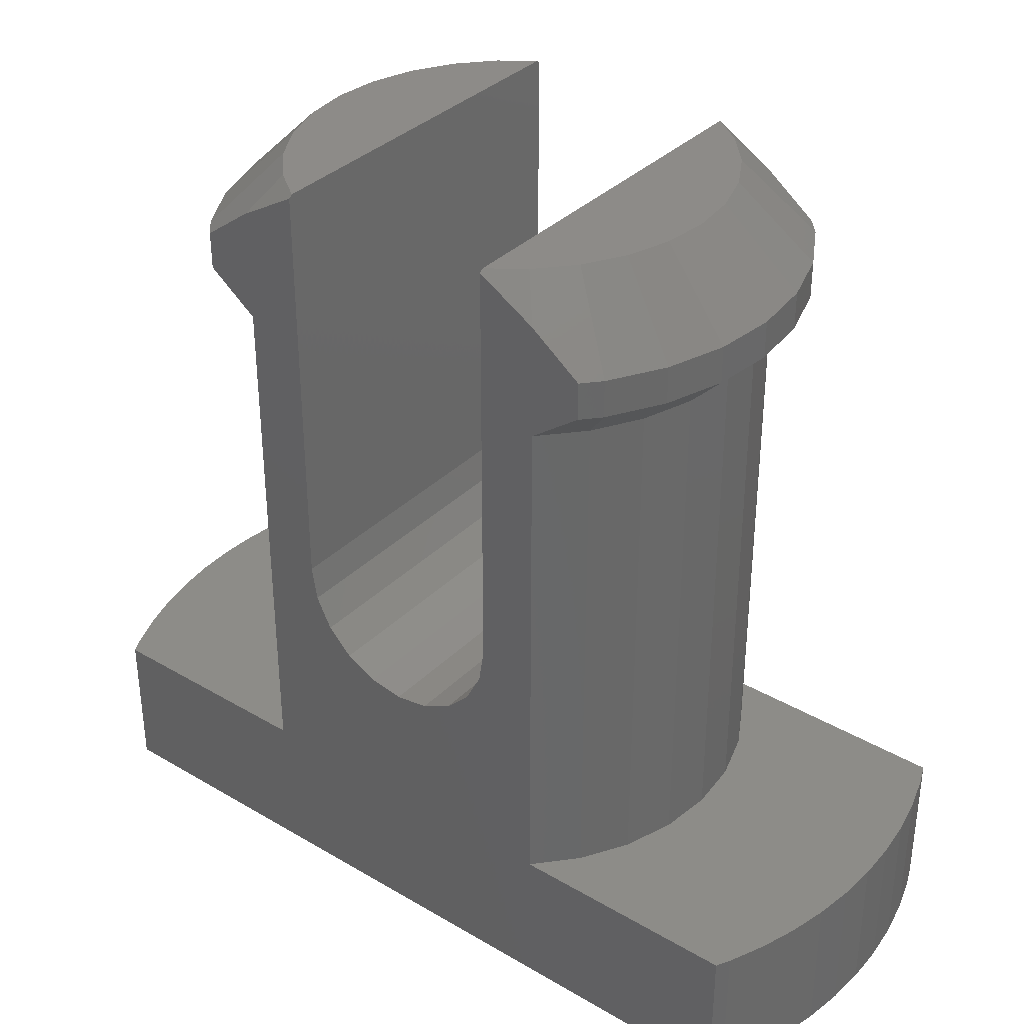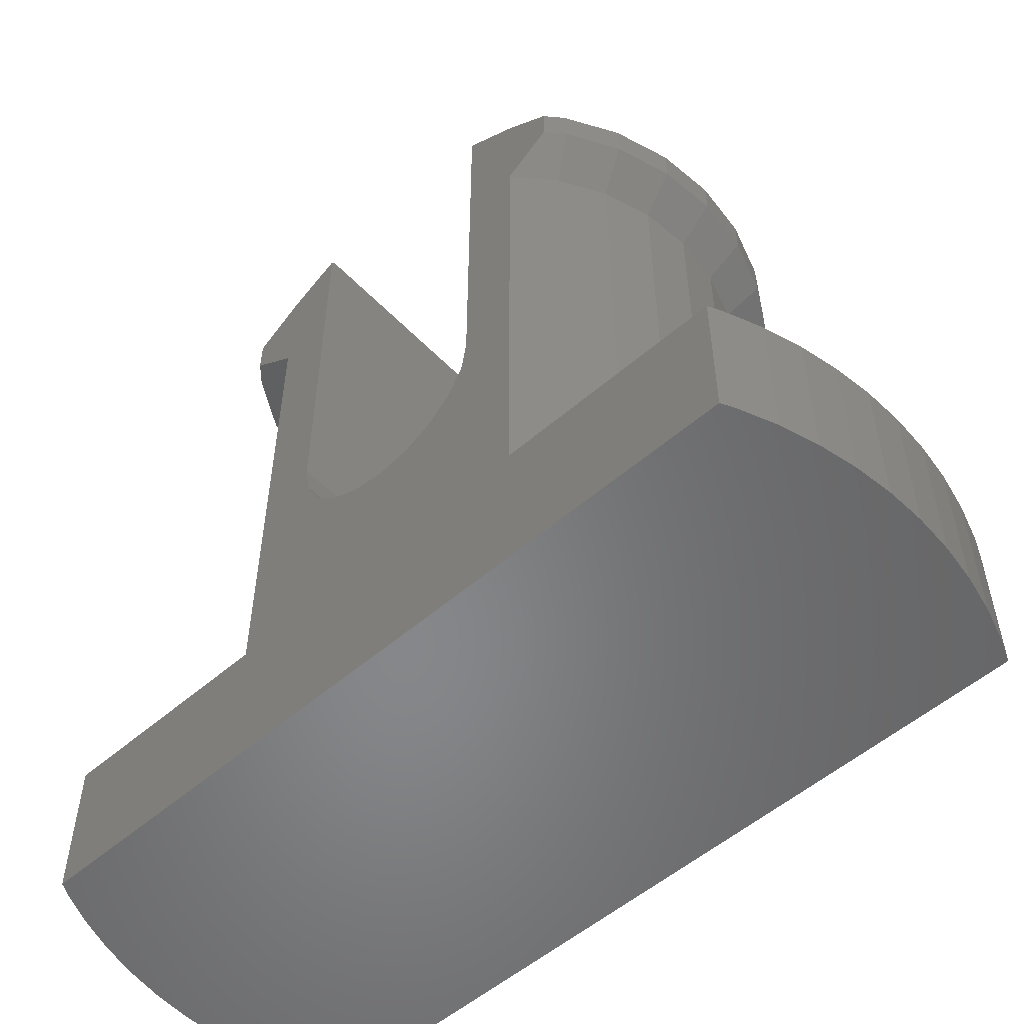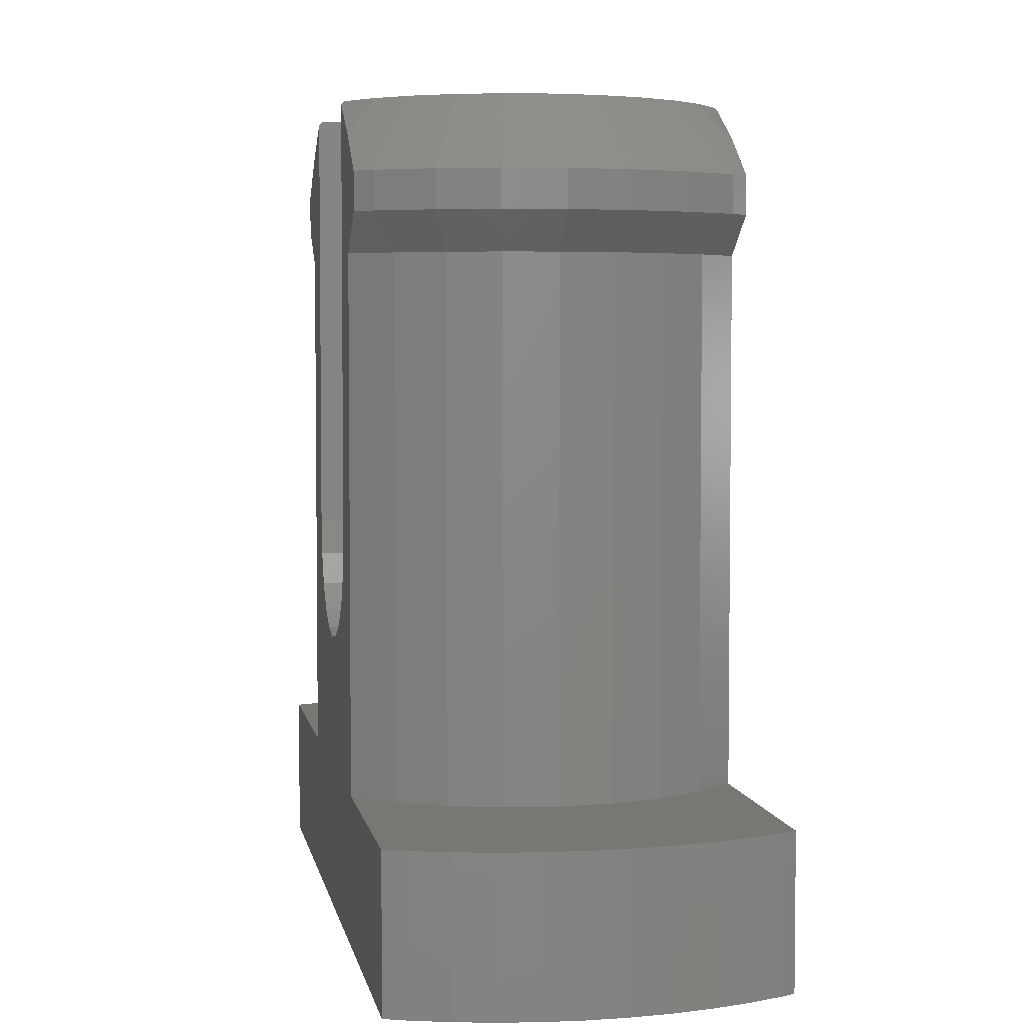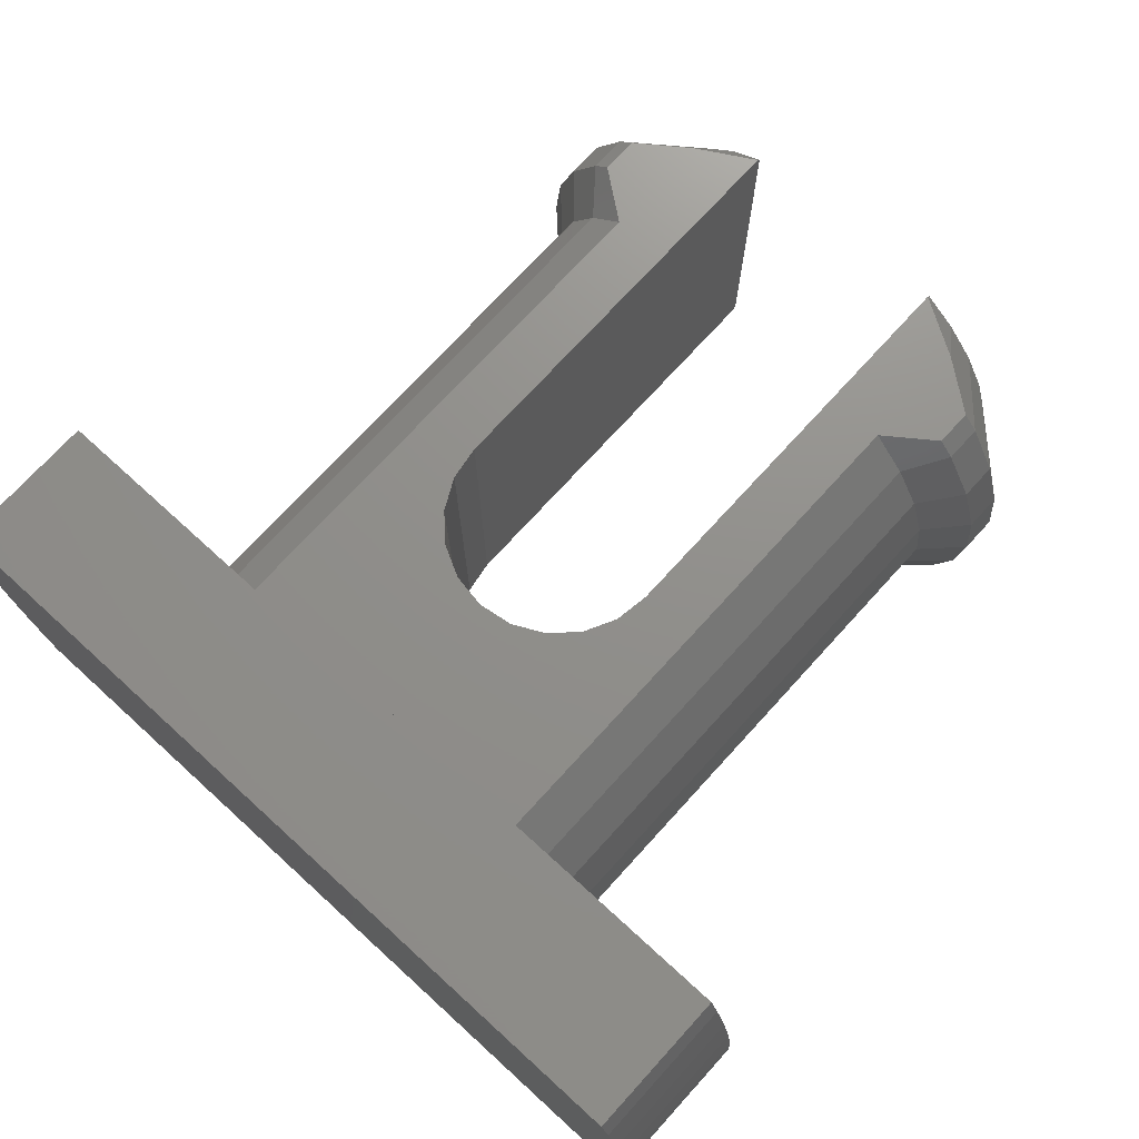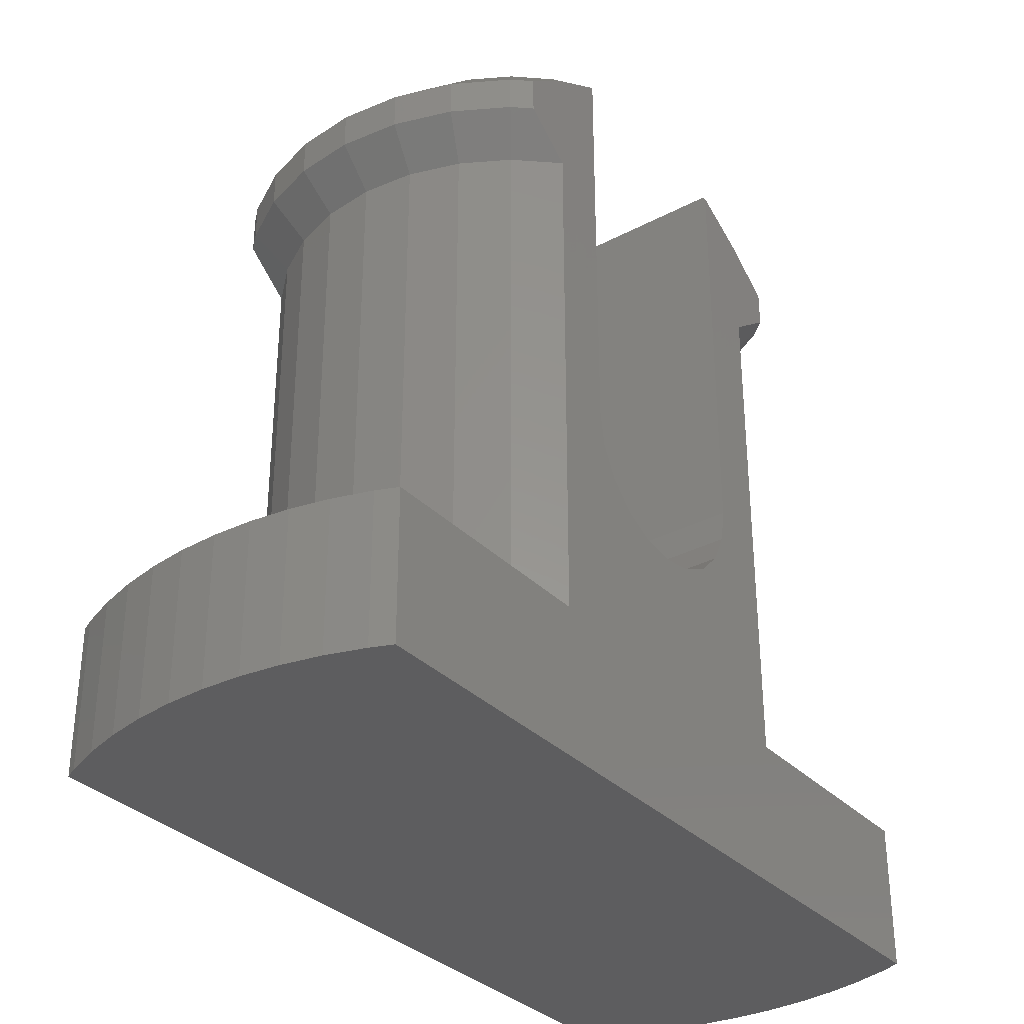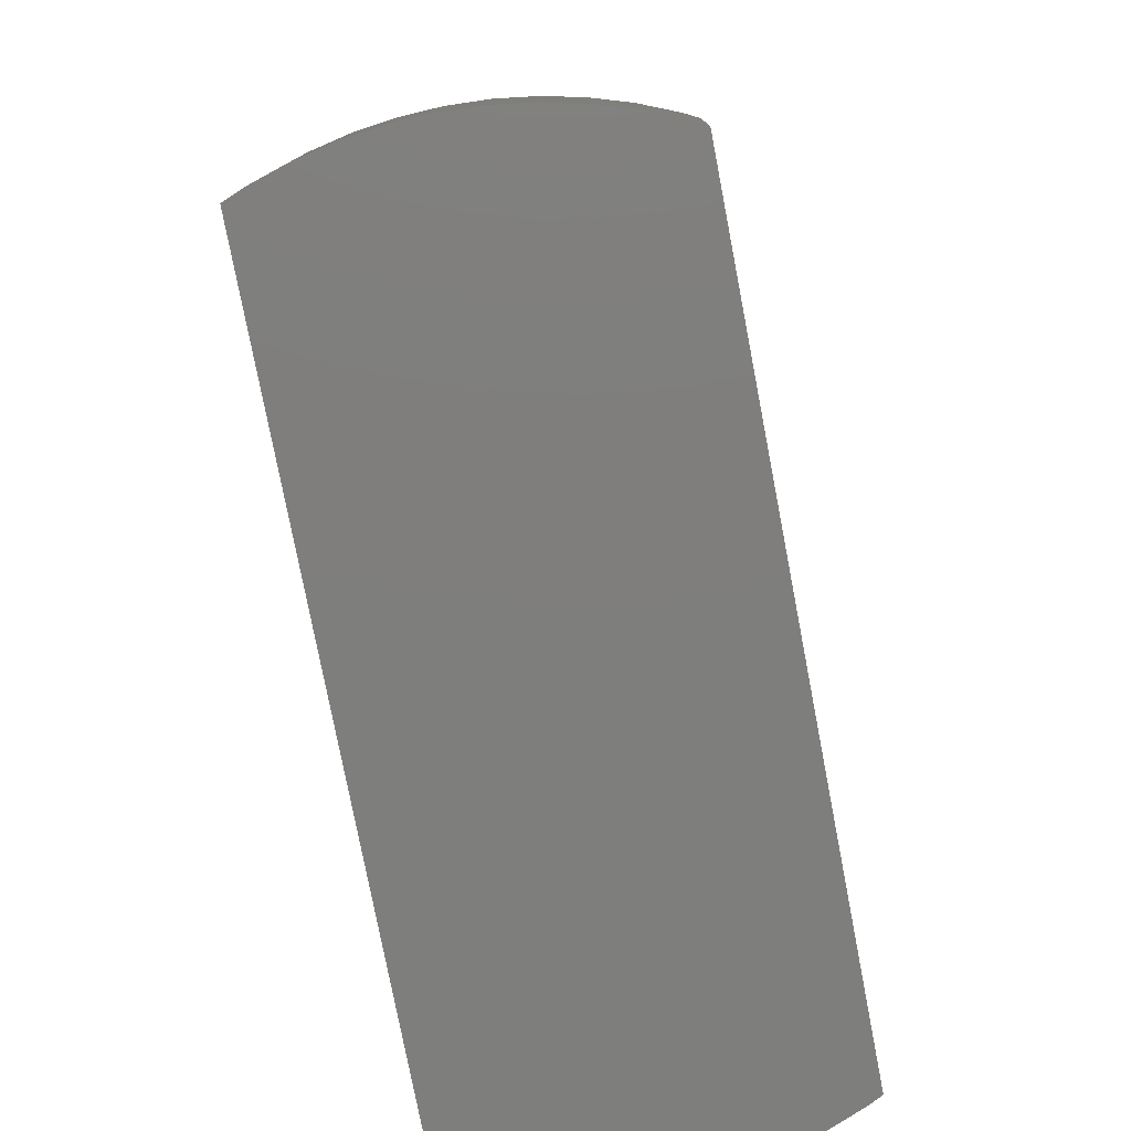
<metadata>
{"format":"stl","ext":"stl","renderer":"f3d","projection":"perspective","resolution":1024,"background":"white","views":[{"elev":35.2,"azim":38.0,"up":"+Z"},{"elev":-53.8,"azim":42.6,"up":"+Z"},{"elev":4.2,"azim":-100.1,"up":"+Z"},{"elev":72.7,"azim":-137.7,"up":"+Y"},{"elev":-32.8,"azim":126.3,"up":"+Z"},{"elev":-78.0,"azim":-79.1,"up":"+Z"}]}
</metadata>
<code>
# stl→obj: 208 verts, 412 faces
v -0.4635 -2.525 1.873
v 0 -2.525 1.8
v -0.4635 2.525 1.873
v 0 2.525 1.8
v -0.8817 -2.525 2.086
v -0.8817 2.525 2.086
v -1.214 -2.525 2.418
v -1.214 2.525 2.418
v -1.427 -2.525 2.836
v -1.427 2.525 2.836
v -1.5 -2.475 9
v -1.5 2.525 3.3
v -1.5 2.475 9
v -1.5 -2.525 3.3
v -1.5 -2.525 8.959
v -1.5 2.525 8.959
v -1.94 -2.155 9
v -1.94 2.155 9
v -1.943 -2.525 8.697
v -1.943 2.525 8.697
v -2.274 -2.525 8.502
v -2.274 2.525 8.502
v -2.277 -2.525 5.607e-16
v -2.277 -2.525 7
v -2.277 -2.525 1.121e-15
v 2.277 -2.525 5.607e-16
v -2.277 2.525 5.607e-16
v -2.277 2.525 7
v 2.277 2.525 5.607e-16
v 3.4 0 5.607e-16
v -2.281 -2.525 7.004
v -2.281 2.525 7.004
v -2.346 -1.705 9
v -2.346 1.705 9
v -2.649 -1.18 9
v -2.649 1.18 9
v -2.751 -1.998 1.004e-15
v -2.751 -1.998 7
v -2.751 1.998 5.607e-16
v -2.751 1.998 7
v -2.837 -0.6029 9
v -2.837 0.6029 9
v -2.9 0 9
v -2.946 -2.525 7.5
v -2.946 -2.525 8
v -2.946 2.525 7.5
v -2.946 2.525 8
v -3.106 -1.383 7
v -3.106 -1.383 8.677e-16
v -3.106 1.383 5.607e-16
v -3.106 1.383 7
v -3.155 -2.292 7.5
v -3.155 -2.292 8
v -3.155 2.292 7.5
v -3.155 2.292 8
v -3.283 -2.525 -2
v 3.283 -2.525 -2
v 6 0.1917 -2
v -3.326 -0.7069 7
v -3.326 -0.7069 7.176e-16
v -3.326 0.7069 5.607e-16
v -3.326 0.7069 7
v -3.4 0 5.607e-16
v -3.4 0 7
v 5.522 2.525 0
v -3.511 -2.525 -2
v -3.563 -1.586 7.5
v -3.563 -1.586 8
v -3.563 1.586 7.5
v -3.563 1.586 8
v -3.72 -2.525 -2
v -3.815 -0.8109 7.5
v -3.815 -0.8109 8
v -3.815 0.8109 7.5
v -3.815 0.8109 8
v -3.9 0 7.5
v -3.9 0 8
v -3.915 -2.525 -2
v -5.344 -2.525 -2
v -5.272 -2.525 -2
v -5.344 -2.525 1.121e-15
v -4.098 -2.525 -2
v -4.269 -2.525 -2
v -4.432 -2.525 -2
v -4.586 -2.525 -2
v -4.733 -2.525 -2
v -4.875 -2.525 -2
v -5.011 -2.525 -2
v -5.143 -2.525 -2
v -5.438 -2.344 -2
v -5.438 -2.344 1.081e-15
v -5.522 2.525 -2
v -5.522 2.525 0
v 5.522 2.525 -2
v -5.638 -1.86 -2
v -5.638 -1.86 9.738e-16
v -5.638 2.244 -2
v -5.638 2.244 6.244e-17
v -5.796 -1.361 -2
v -5.796 -1.361 8.629e-16
v -5.796 1.745 -2
v -5.796 1.745 1.733e-16
v -5.909 -0.8502 -2
v -5.909 -0.8502 7.494e-16
v -5.909 1.234 -2
v -5.909 1.234 2.868e-16
v -5.977 -0.3313 -2
v -5.977 -0.3313 6.342e-16
v -5.977 0.7146 -2
v -5.977 0.7146 4.02e-16
v -6 0.1917 -2
v -6 0.1917 5.181e-16
v 0.4635 -2.525 1.873
v 0.4635 2.525 1.873
v 0.8817 -2.525 2.086
v 0.8817 2.525 2.086
v 1.214 -2.525 2.418
v 1.214 2.525 2.418
v 1.427 -2.525 2.836
v 1.427 2.525 2.836
v 1.5 -2.525 3.3
v 1.5 2.525 3.3
v 1.5 -2.475 9
v 1.5 2.475 9
v 1.94 -2.155 9
v 1.943 -2.525 8.697
v 1.5 -2.525 8.959
v 2.277 -2.525 7
v 1.5 2.525 8.959
v 1.94 2.155 9
v 1.943 2.525 8.697
v 2.277 2.525 7
v 2.274 -2.525 8.502
v 3.155 -2.292 8
v 2.346 -1.705 9
v 2.274 2.525 8.502
v 2.346 1.705 9
v 3.155 2.292 8
v 2.281 -2.525 7.004
v 2.946 -2.525 8
v 2.281 2.525 7.004
v 2.946 2.525 8
v 2.277 -2.525 1.121e-15
v 2.751 -1.998 1.004e-15
v 2.751 -1.998 7
v 5.344 -2.525 1.121e-15
v 3.511 -2.525 -2
v 3.72 -2.525 -2
v 2.751 1.998 7
v 2.751 1.998 5.607e-16
v 3.155 -2.292 7.5
v 2.946 -2.525 7.5
v 2.946 2.525 7.5
v 3.155 2.292 7.5
v 2.649 -1.18 9
v 2.649 1.18 9
v 2.837 -0.6029 9
v 3.563 -1.586 8
v 2.837 0.6029 9
v 3.563 1.586 8
v 3.106 -1.383 8.677e-16
v 3.106 -1.383 7
v 3.106 1.383 7
v 3.106 1.383 5.607e-16
v 2.9 0 9
v 3.815 -0.8109 8
v 3.9 0 8
v 3.815 0.8109 8
v 3.326 -0.7069 7
v 3.563 -1.586 7.5
v 3.326 -0.7069 7.176e-16
v 5.438 -2.344 1.081e-15
v 5.638 -1.86 9.738e-16
v 3.326 0.7069 7
v 3.326 0.7069 5.607e-16
v 3.563 1.586 7.5
v 3.4 0 7
v 3.9 0 7.5
v 3.815 -0.8109 7.5
v 5.796 -1.361 8.629e-16
v 5.909 -0.8502 7.494e-16
v 3.815 0.8109 7.5
v 5.638 2.244 6.244e-17
v 5.796 1.745 1.733e-16
v 5.977 -0.3313 6.342e-16
v 5.909 1.234 2.868e-16
v 6 0.1917 5.181e-16
v 5.977 0.7146 4.02e-16
v 3.915 -2.525 -2
v 4.098 -2.525 -2
v 4.269 -2.525 -2
v 4.432 -2.525 -2
v 4.586 -2.525 -2
v 4.733 -2.525 -2
v 4.875 -2.525 -2
v 5.011 -2.525 -2
v 5.143 -2.525 -2
v 5.272 -2.525 -2
v 5.344 -2.525 -2
v 5.438 -2.344 -2
v 5.638 -1.86 -2
v 5.638 2.244 -2
v 5.796 1.745 -2
v 5.796 -1.361 -2
v 5.909 -0.8502 -2
v 5.909 1.234 -2
v 5.977 -0.3313 -2
v 5.977 0.7146 -2
f 1 2 3
f 3 2 4
f 5 1 6
f 6 1 3
f 7 5 6
f 7 6 8
f 9 7 8
f 9 8 10
f 11 12 13
f 14 9 10
f 14 10 12
f 14 11 15
f 14 12 11
f 13 12 16
f 17 11 18
f 18 11 13
f 19 11 17
f 19 15 11
f 20 13 16
f 20 18 13
f 21 19 17
f 22 18 20
f 23 1 5
f 23 5 7
f 23 7 9
f 23 9 14
f 23 14 24
f 23 24 25
f 23 2 1
f 23 26 2
f 24 14 15
f 24 15 19
f 24 19 21
f 27 3 4
f 27 6 3
f 27 8 6
f 27 10 8
f 27 12 10
f 27 28 12
f 27 4 29
f 27 29 30
f 28 16 12
f 28 20 16
f 28 22 20
f 31 24 21
f 32 22 28
f 33 17 34
f 34 17 18
f 35 33 36
f 36 33 34
f 37 25 38
f 38 25 24
f 38 24 31
f 39 27 30
f 39 28 27
f 39 40 28
f 40 32 28
f 41 35 42
f 42 35 36
f 43 41 42
f 44 31 45
f 45 31 21
f 46 47 32
f 47 22 32
f 48 37 38
f 49 37 48
f 50 39 30
f 50 40 39
f 50 51 40
f 52 31 44
f 52 38 31
f 52 44 53
f 52 48 38
f 53 17 33
f 53 21 17
f 53 33 35
f 53 44 45
f 53 45 21
f 54 32 40
f 54 40 51
f 54 46 32
f 54 47 46
f 54 55 47
f 55 18 22
f 55 22 47
f 55 34 18
f 55 36 34
f 56 26 23
f 56 57 26
f 56 58 57
f 59 49 48
f 60 49 59
f 61 50 30
f 61 51 50
f 61 62 51
f 63 60 64
f 63 61 30
f 63 62 61
f 63 64 62
f 63 30 65
f 64 60 59
f 66 56 23
f 67 48 52
f 67 52 68
f 67 59 48
f 68 35 41
f 68 52 53
f 68 53 35
f 69 51 62
f 69 54 51
f 69 55 54
f 69 70 55
f 70 36 55
f 70 42 36
f 71 66 23
f 72 59 67
f 72 67 73
f 73 67 68
f 73 68 41
f 74 69 62
f 74 70 69
f 74 75 70
f 75 42 70
f 76 59 72
f 76 62 64
f 76 64 59
f 76 72 77
f 76 74 62
f 76 75 74
f 76 77 75
f 77 41 43
f 77 42 75
f 77 43 42
f 77 72 73
f 77 73 41
f 78 71 23
f 79 80 81
f 81 25 37
f 81 23 25
f 81 37 49
f 81 78 23
f 81 82 78
f 81 83 82
f 81 84 83
f 81 85 84
f 81 86 85
f 81 87 86
f 81 88 87
f 81 89 88
f 81 80 89
f 90 80 79
f 90 79 91
f 91 49 60
f 91 79 81
f 91 81 49
f 92 93 94
f 92 94 58
f 93 63 65
f 93 65 94
f 95 90 96
f 96 90 91
f 96 91 60
f 97 93 92
f 97 98 93
f 98 63 93
f 99 95 100
f 100 95 96
f 100 96 60
f 101 92 58
f 101 97 92
f 101 98 97
f 101 102 98
f 102 63 98
f 103 99 104
f 104 60 63
f 104 99 100
f 104 100 60
f 105 101 58
f 105 102 101
f 105 106 102
f 106 63 102
f 107 103 108
f 108 103 104
f 108 104 63
f 109 105 58
f 109 106 105
f 109 110 106
f 110 63 106
f 111 56 66
f 111 66 71
f 111 71 78
f 111 78 82
f 111 82 83
f 111 83 84
f 111 84 85
f 111 85 86
f 111 86 87
f 111 87 88
f 111 88 89
f 111 89 80
f 111 80 90
f 111 90 95
f 111 95 99
f 111 99 103
f 111 103 107
f 111 107 112
f 111 109 58
f 111 110 109
f 111 112 110
f 111 58 56
f 112 63 110
f 112 107 108
f 112 108 63
f 2 113 4
f 2 26 113
f 4 113 114
f 4 114 29
f 113 115 114
f 113 26 115
f 114 115 116
f 114 116 29
f 115 117 118
f 115 118 116
f 115 26 117
f 116 118 29
f 117 119 120
f 117 120 118
f 117 26 119
f 118 120 29
f 119 121 122
f 119 122 120
f 119 26 121
f 120 122 29
f 123 124 122
f 123 125 124
f 123 126 125
f 121 123 122
f 121 127 123
f 121 26 128
f 121 128 127
f 127 126 123
f 127 128 126
f 124 129 122
f 124 125 130
f 124 130 131
f 124 131 129
f 122 129 132
f 122 132 29
f 129 131 132
f 125 126 133
f 125 133 134
f 125 135 130
f 125 134 135
f 130 136 131
f 130 135 137
f 130 137 138
f 130 138 136
f 126 128 133
f 131 136 132
f 133 128 139
f 133 139 140
f 133 140 134
f 136 141 132
f 136 142 141
f 136 138 142
f 143 144 145
f 143 145 128
f 143 146 144
f 26 143 128
f 26 57 147
f 26 147 148
f 26 148 146
f 26 146 143
f 128 145 139
f 29 132 149
f 29 150 30
f 29 149 150
f 132 141 149
f 139 145 151
f 139 152 140
f 139 151 152
f 141 153 154
f 141 142 153
f 141 154 149
f 135 155 137
f 135 134 155
f 137 155 156
f 137 156 138
f 155 157 156
f 155 134 158
f 155 158 157
f 156 157 159
f 156 159 160
f 156 160 138
f 144 161 145
f 144 146 161
f 145 162 151
f 145 161 162
f 150 149 163
f 150 164 30
f 150 163 164
f 149 154 163
f 157 165 159
f 157 158 166
f 157 166 167
f 157 167 165
f 159 165 167
f 159 168 160
f 159 167 168
f 152 151 140
f 140 151 134
f 153 142 138
f 153 138 154
f 162 169 170
f 162 171 169
f 162 170 151
f 161 171 162
f 161 146 172
f 161 172 173
f 161 173 171
f 164 163 174
f 164 175 30
f 164 174 175
f 163 154 176
f 163 176 174
f 151 170 134
f 134 170 158
f 154 138 160
f 154 160 176
f 57 58 147
f 169 30 177
f 169 177 178
f 169 179 170
f 169 178 179
f 171 30 169
f 171 173 180
f 171 180 181
f 171 181 30
f 175 174 177
f 175 177 30
f 174 176 182
f 174 182 178
f 174 178 177
f 30 183 65
f 30 184 183
f 30 181 185
f 30 186 184
f 30 185 187
f 30 188 186
f 30 187 188
f 147 58 148
f 170 179 158
f 158 179 166
f 176 160 168
f 176 168 182
f 148 189 146
f 148 58 189
f 179 178 166
f 166 178 167
f 182 168 167
f 182 167 178
f 189 190 146
f 189 58 190
f 190 191 146
f 190 58 191
f 191 192 146
f 191 58 192
f 192 193 146
f 192 58 193
f 193 194 146
f 193 58 194
f 194 195 146
f 194 58 195
f 195 196 146
f 195 58 196
f 196 197 146
f 196 58 197
f 197 198 146
f 197 58 198
f 198 199 146
f 198 200 199
f 198 58 200
f 199 200 146
f 146 200 172
f 200 201 172
f 200 58 201
f 172 201 173
f 94 65 183
f 94 202 203
f 94 183 202
f 94 203 58
f 201 204 173
f 201 58 204
f 173 204 180
f 202 183 184
f 202 184 203
f 204 205 180
f 204 58 205
f 180 205 181
f 203 184 186
f 203 206 58
f 203 186 206
f 205 207 181
f 205 58 207
f 181 207 185
f 206 186 188
f 206 208 58
f 206 188 208
f 207 58 185
f 185 58 187
f 208 188 187
f 208 187 58

</code>
